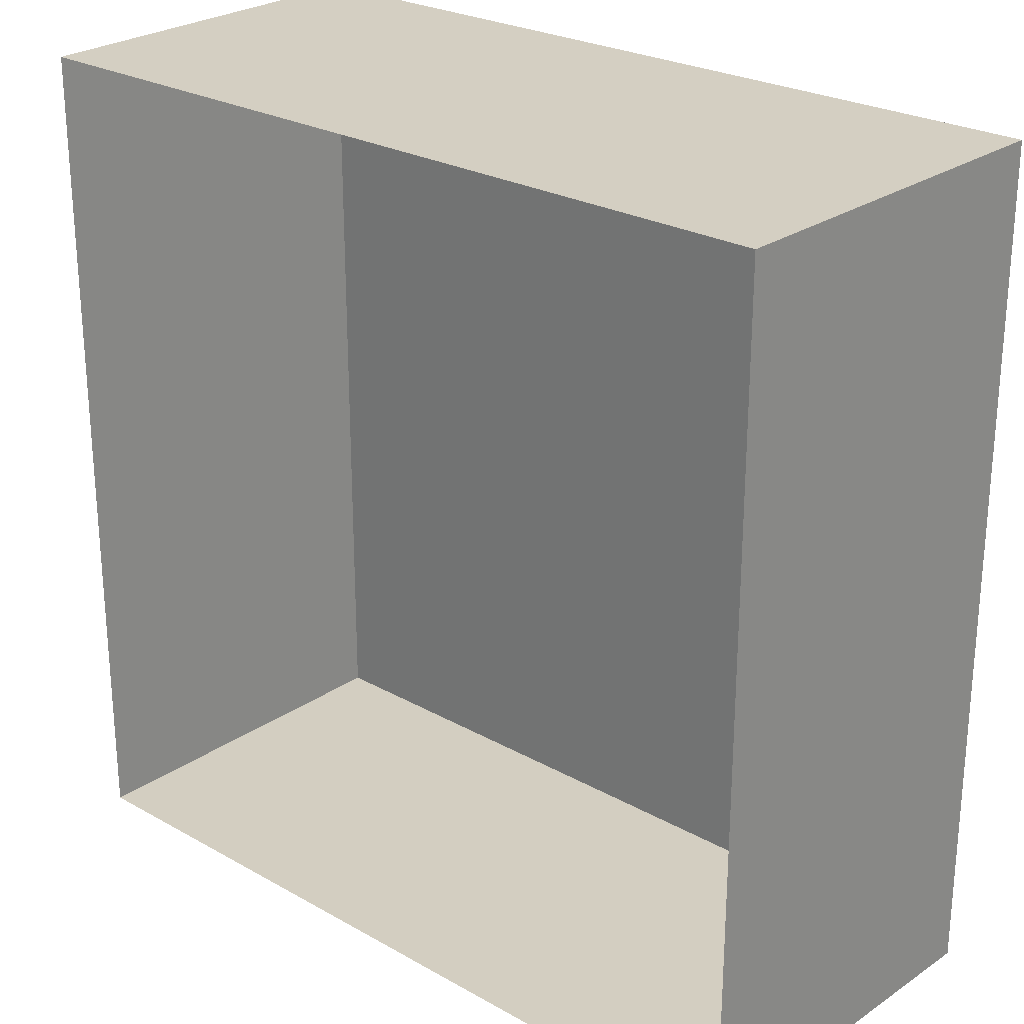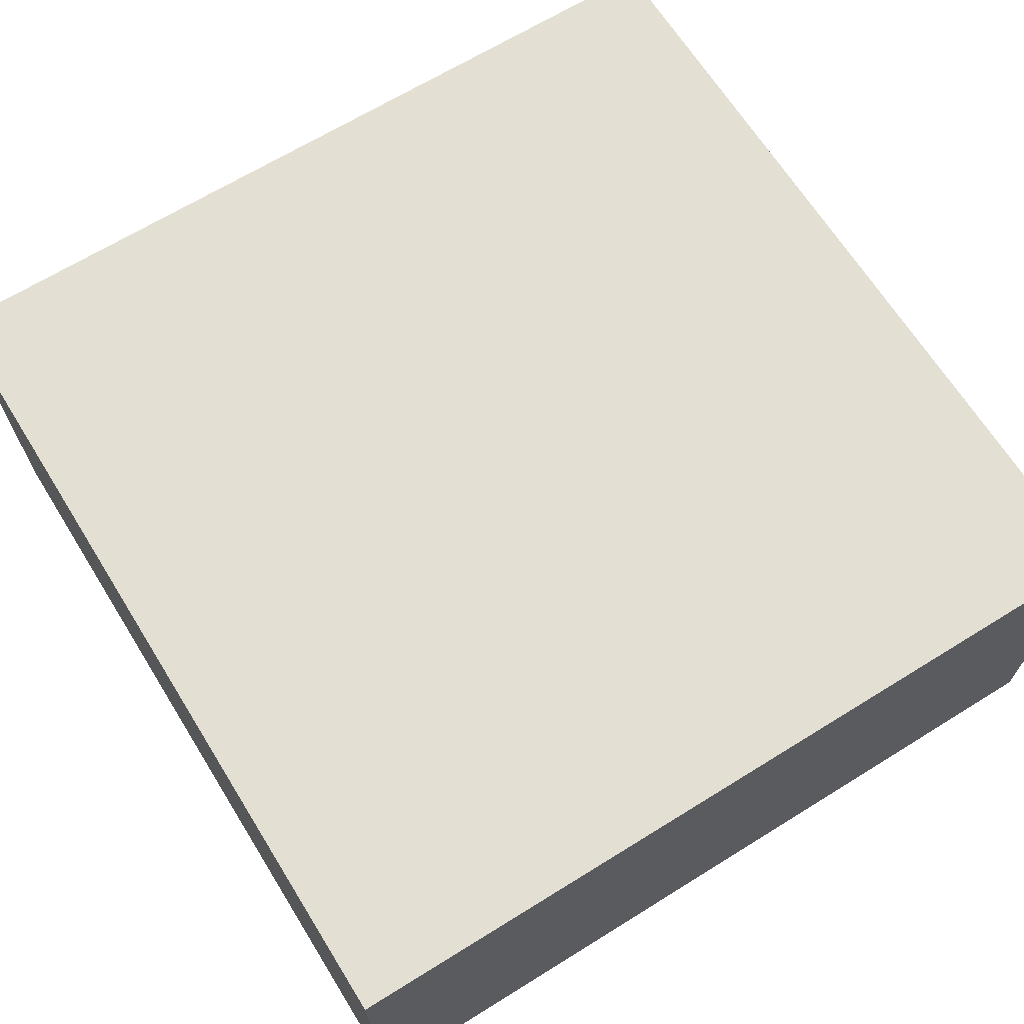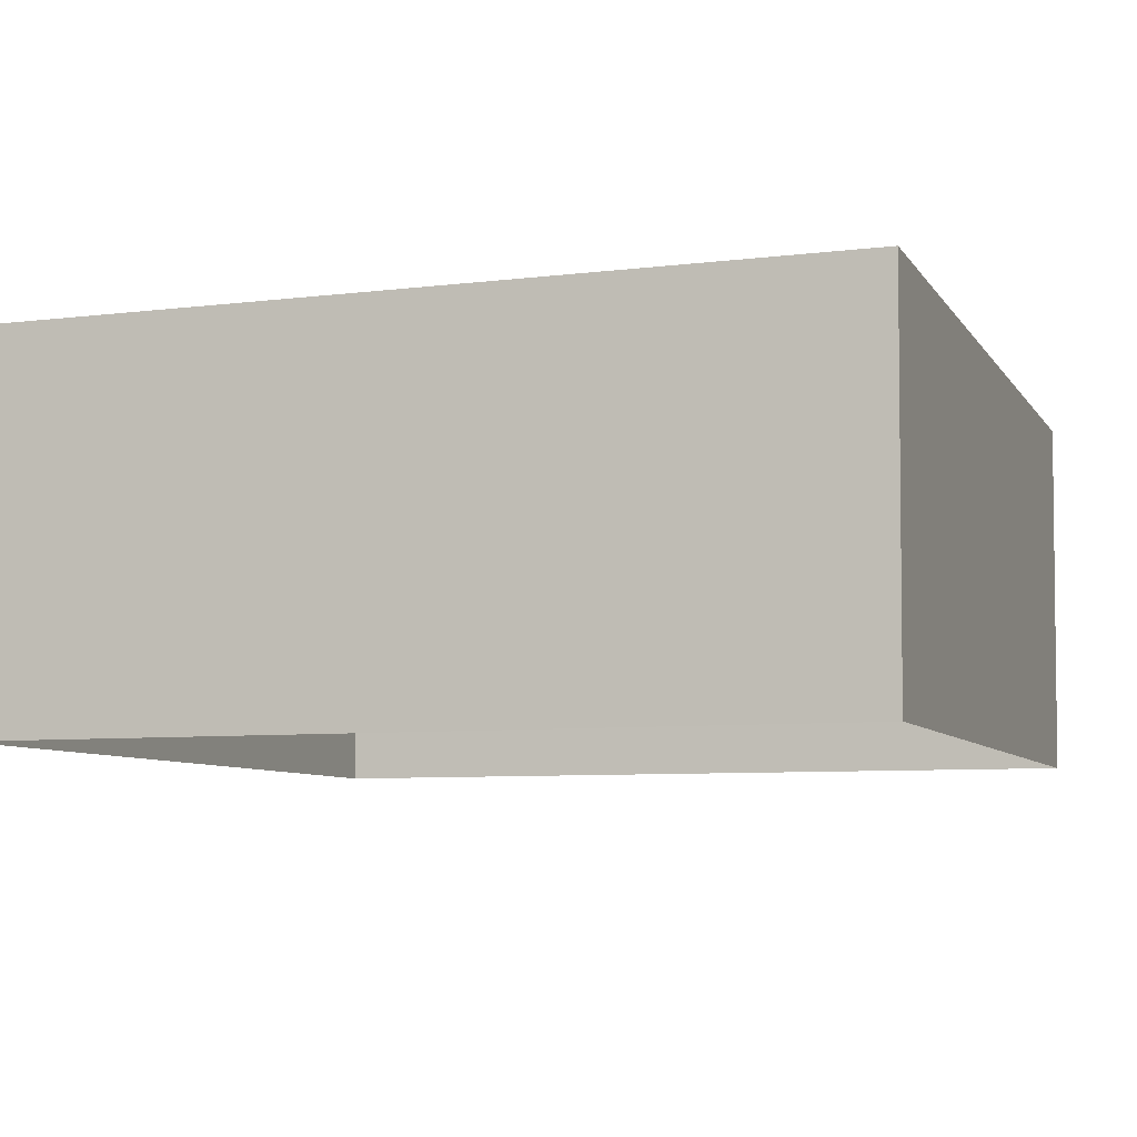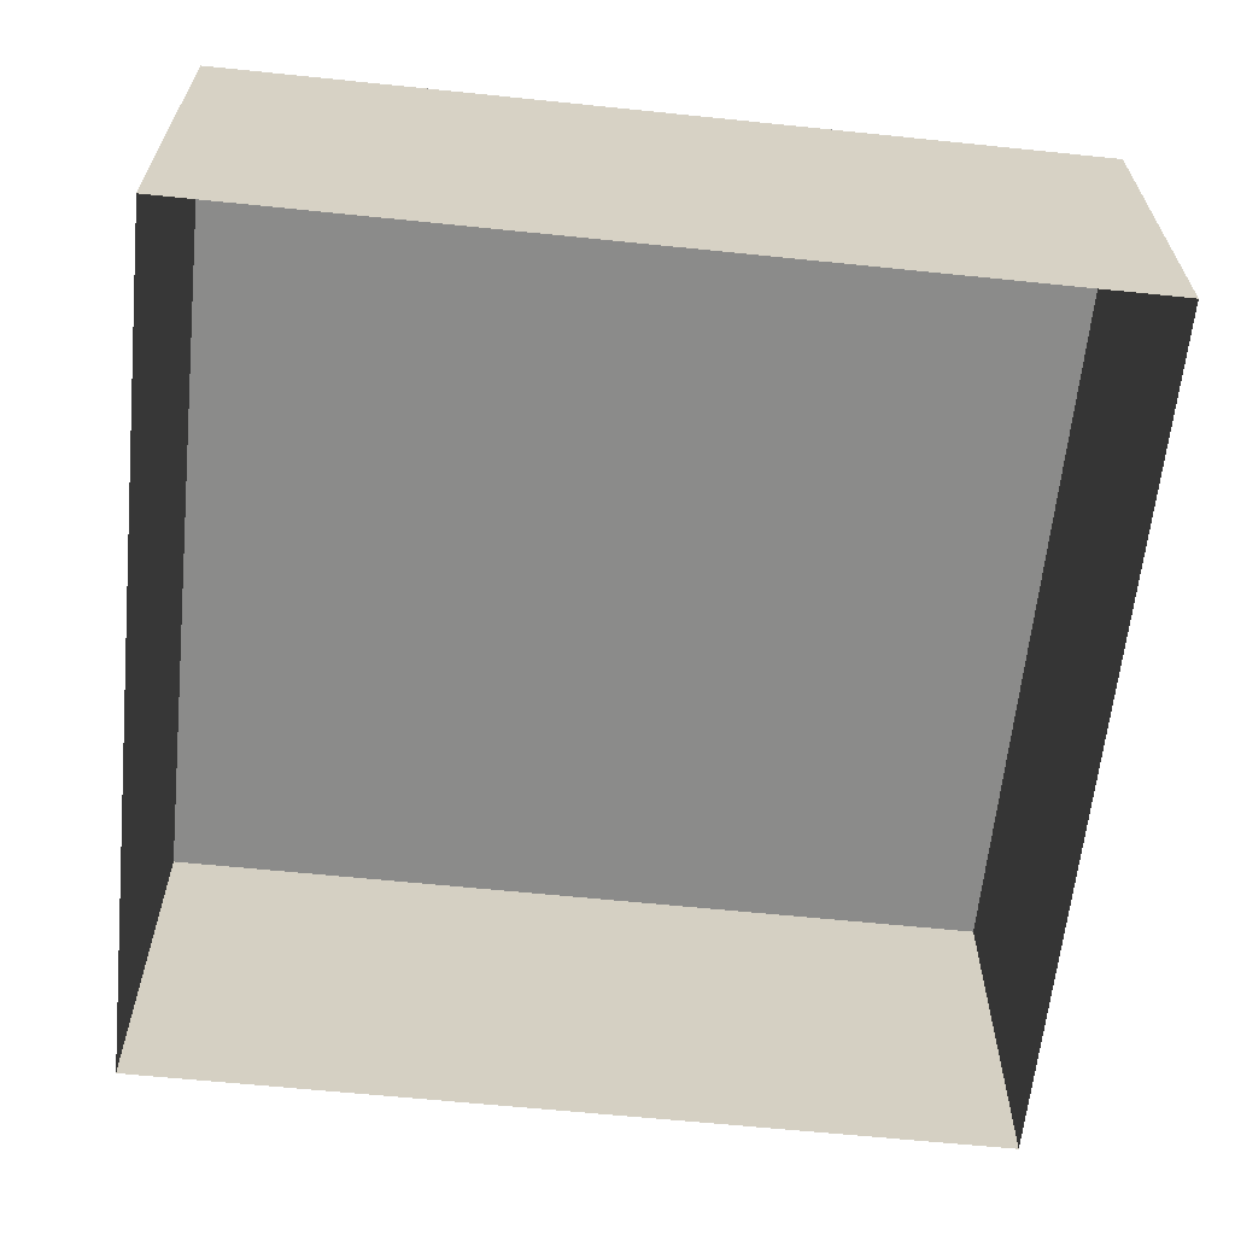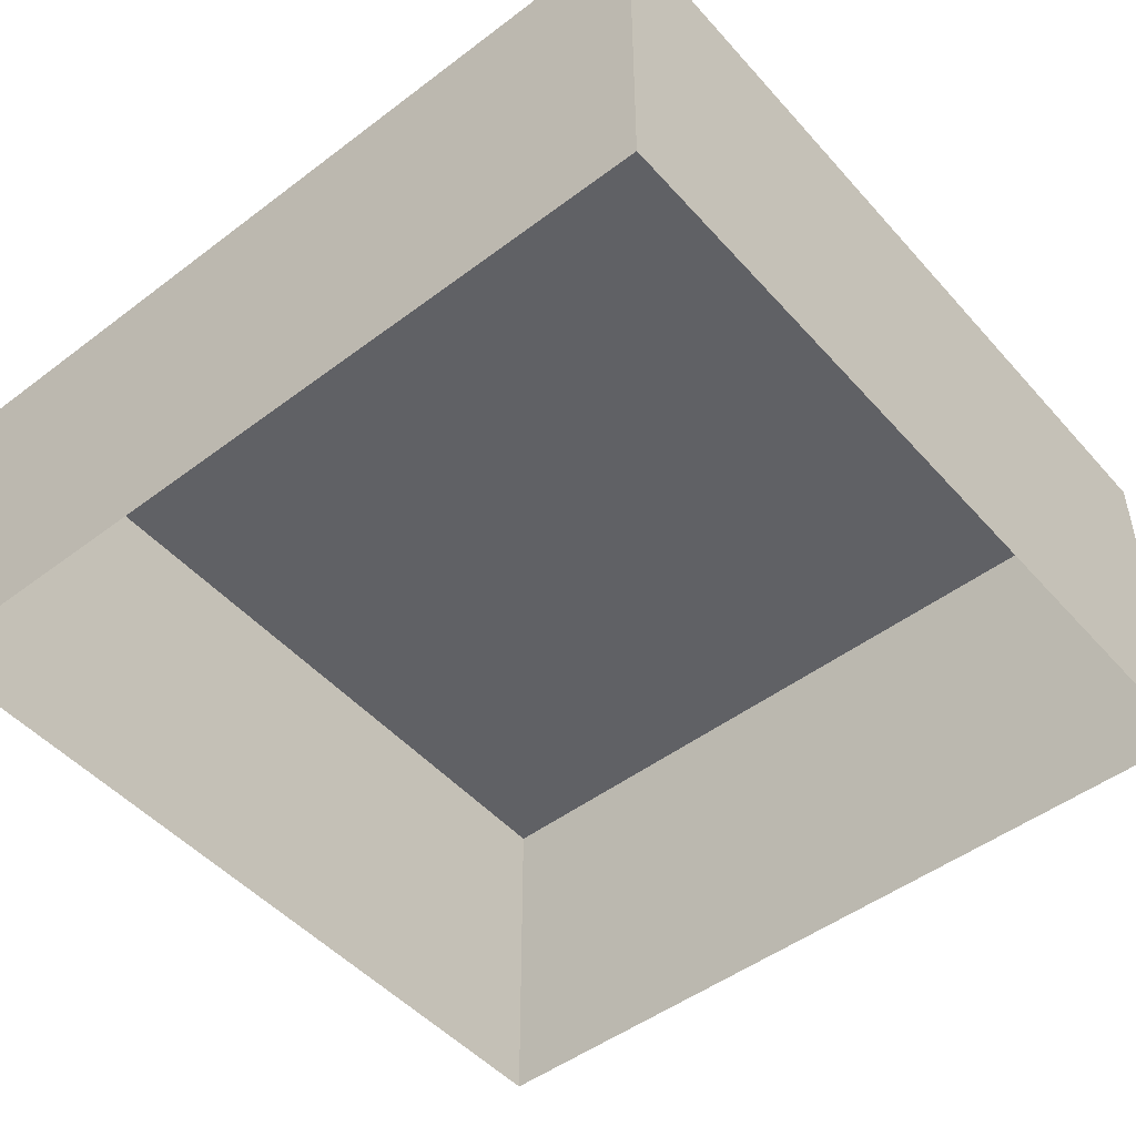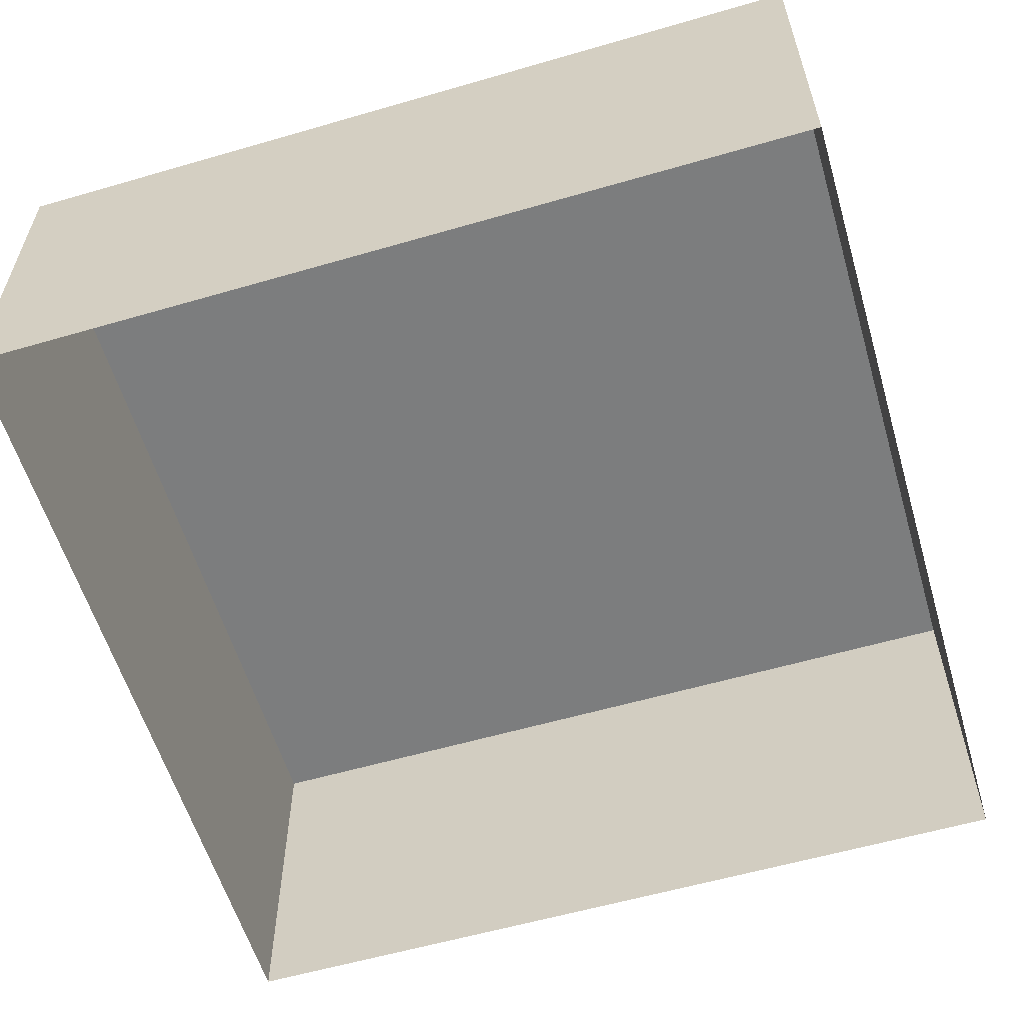
<metadata>
{"format":"obj","ext":"obj","renderer":"f3d","projection":"perspective","resolution":1024,"background":"white","views":[{"elev":25.3,"azim":42.2,"up":"+Z"},{"elev":66.5,"azim":-121.9,"up":"+Y"},{"elev":-7.3,"azim":19.3,"up":"+Y"},{"elev":-63.7,"azim":-5.9,"up":"+Y"},{"elev":-49.3,"azim":-140.2,"up":"+Y"},{"elev":-59.0,"azim":106.6,"up":"+Y"}]}
</metadata>
<code>
o Plane.008_Plane.029
v 4.956 0 2.98
v 3.964 0 2.98
v 4.956 0 1.988
v 3.964 0 1.988
v 4.96 0.4425 2.984
v 3.96 0.4425 2.984
v 4.96 0.4425 1.984
v 3.96 0.4425 1.984
f 5 7 8
f 3 7 5
f 2 6 8
f 4 8 7
f 1 5 6
f 6 5 8
f 1 3 5
f 4 2 8
f 3 4 7
f 2 1 6

</code>
